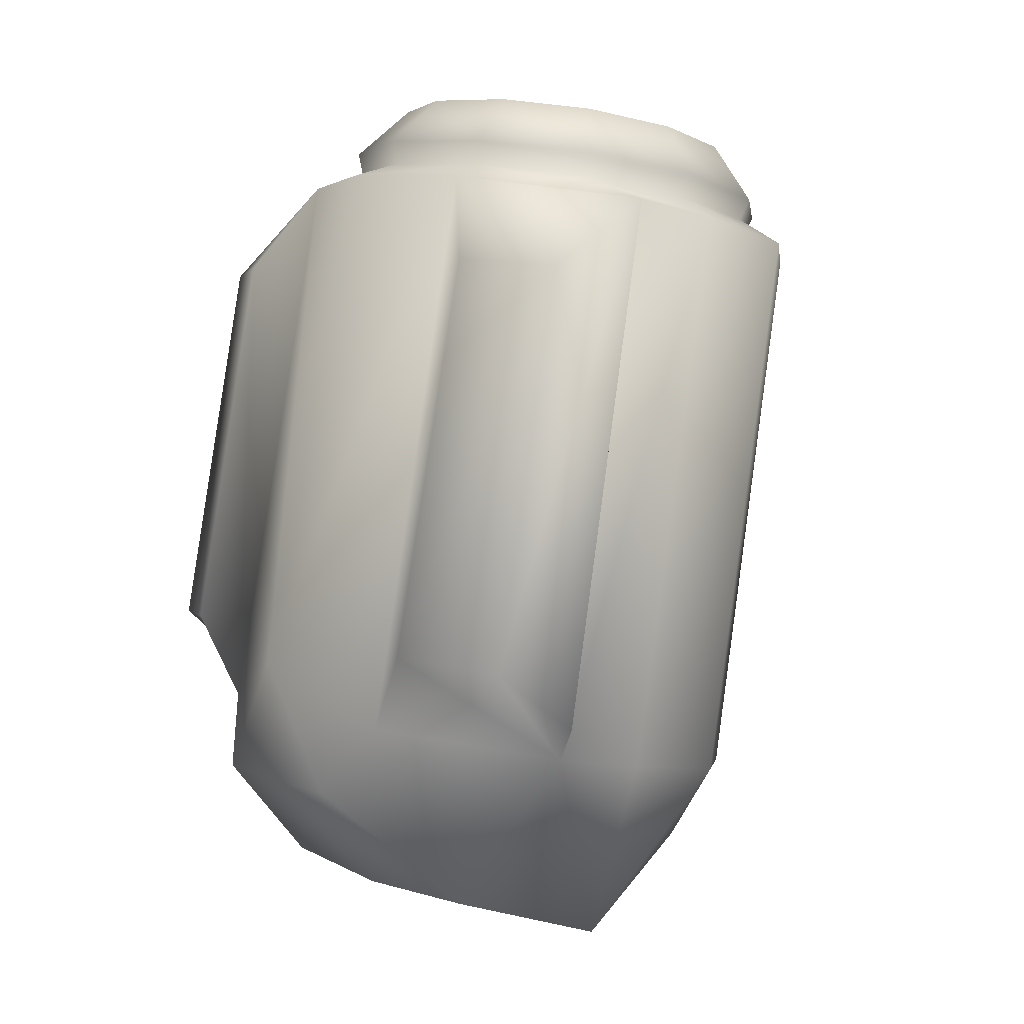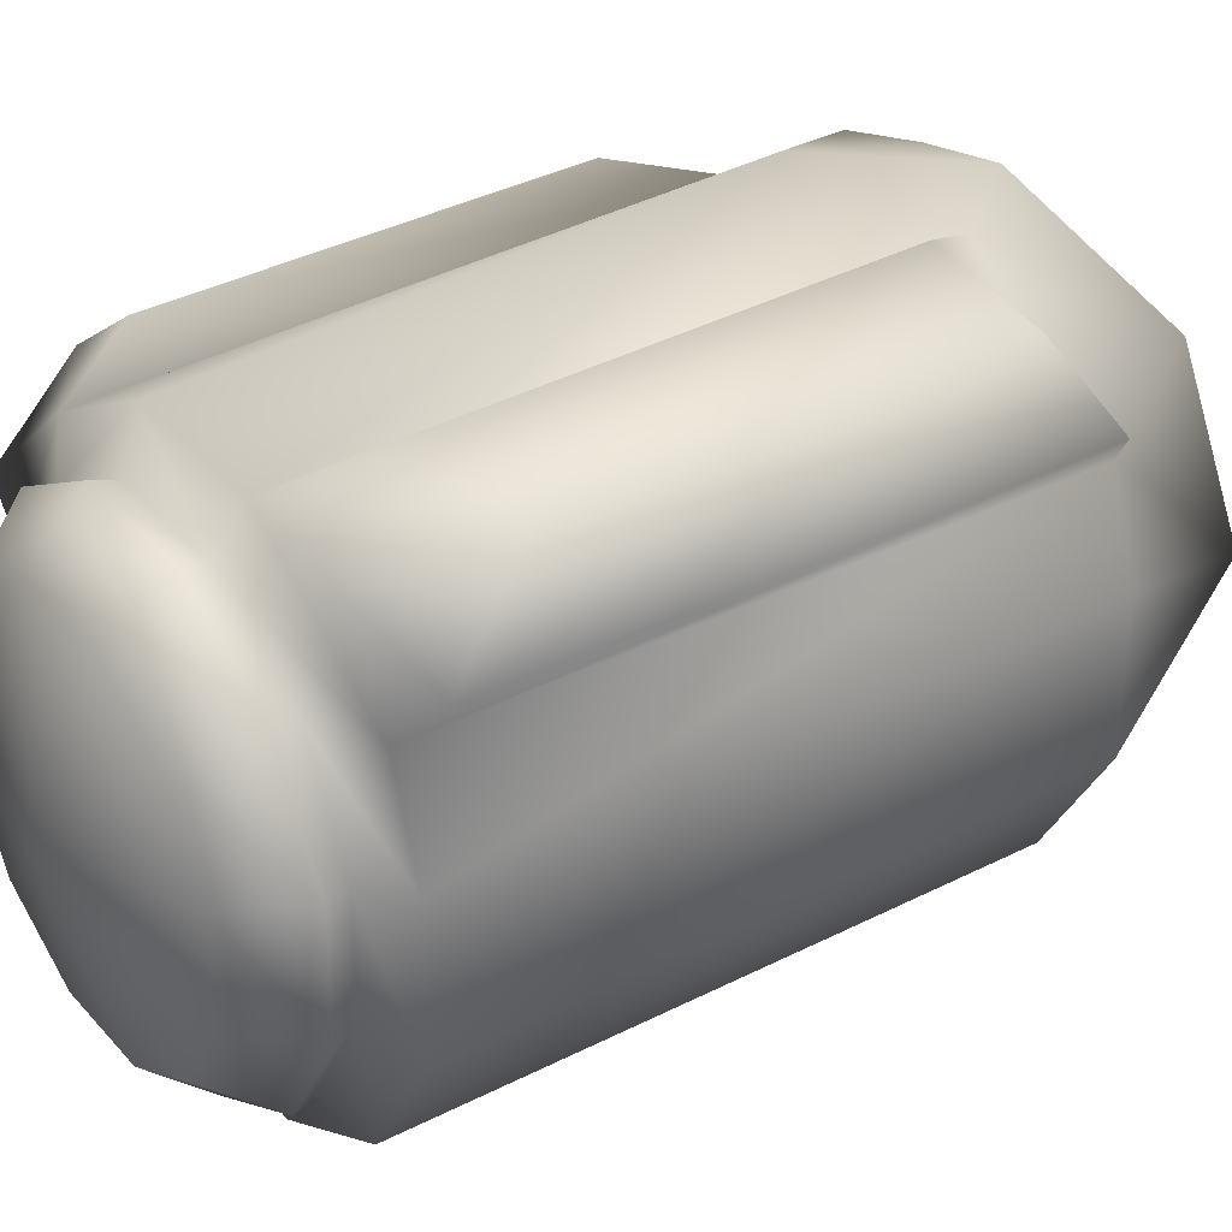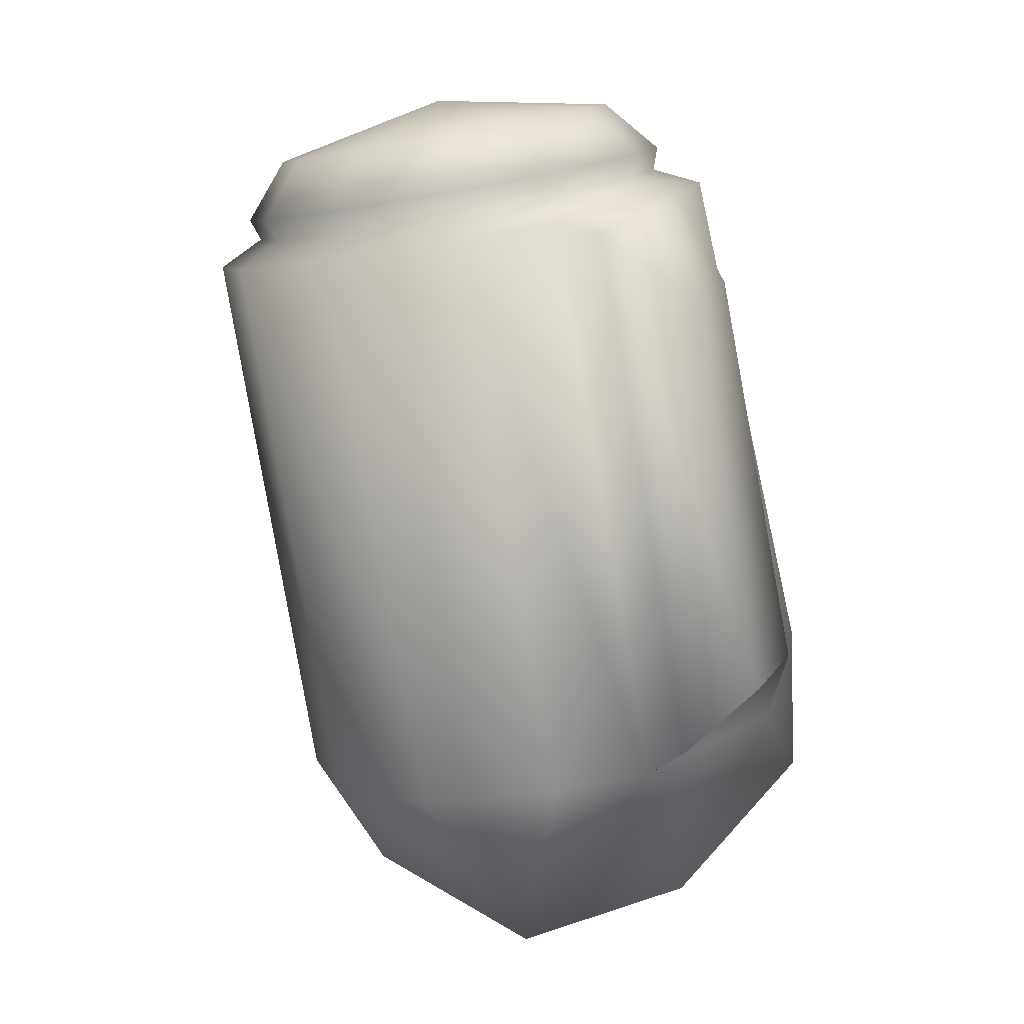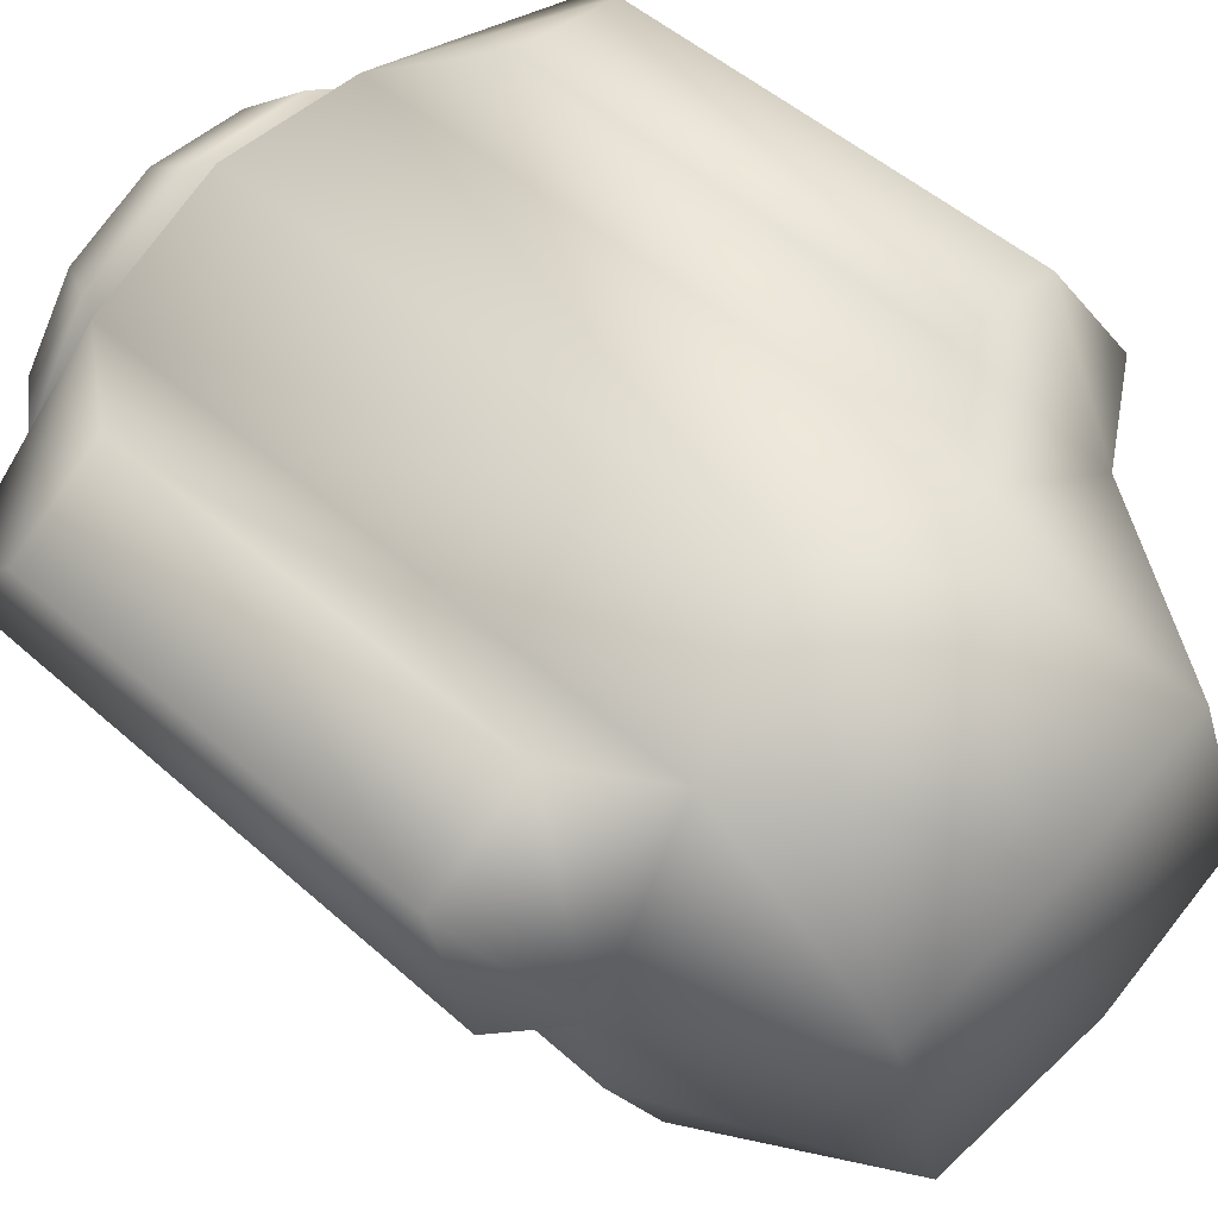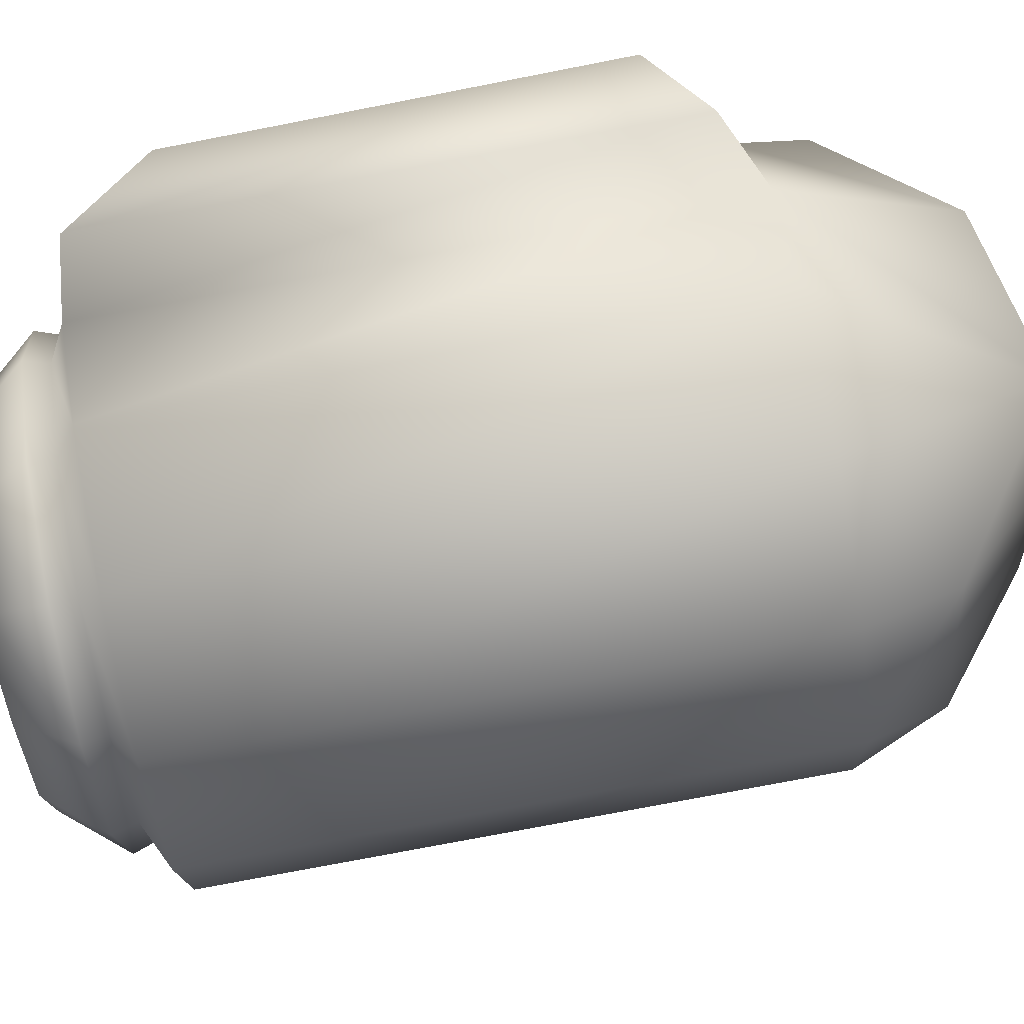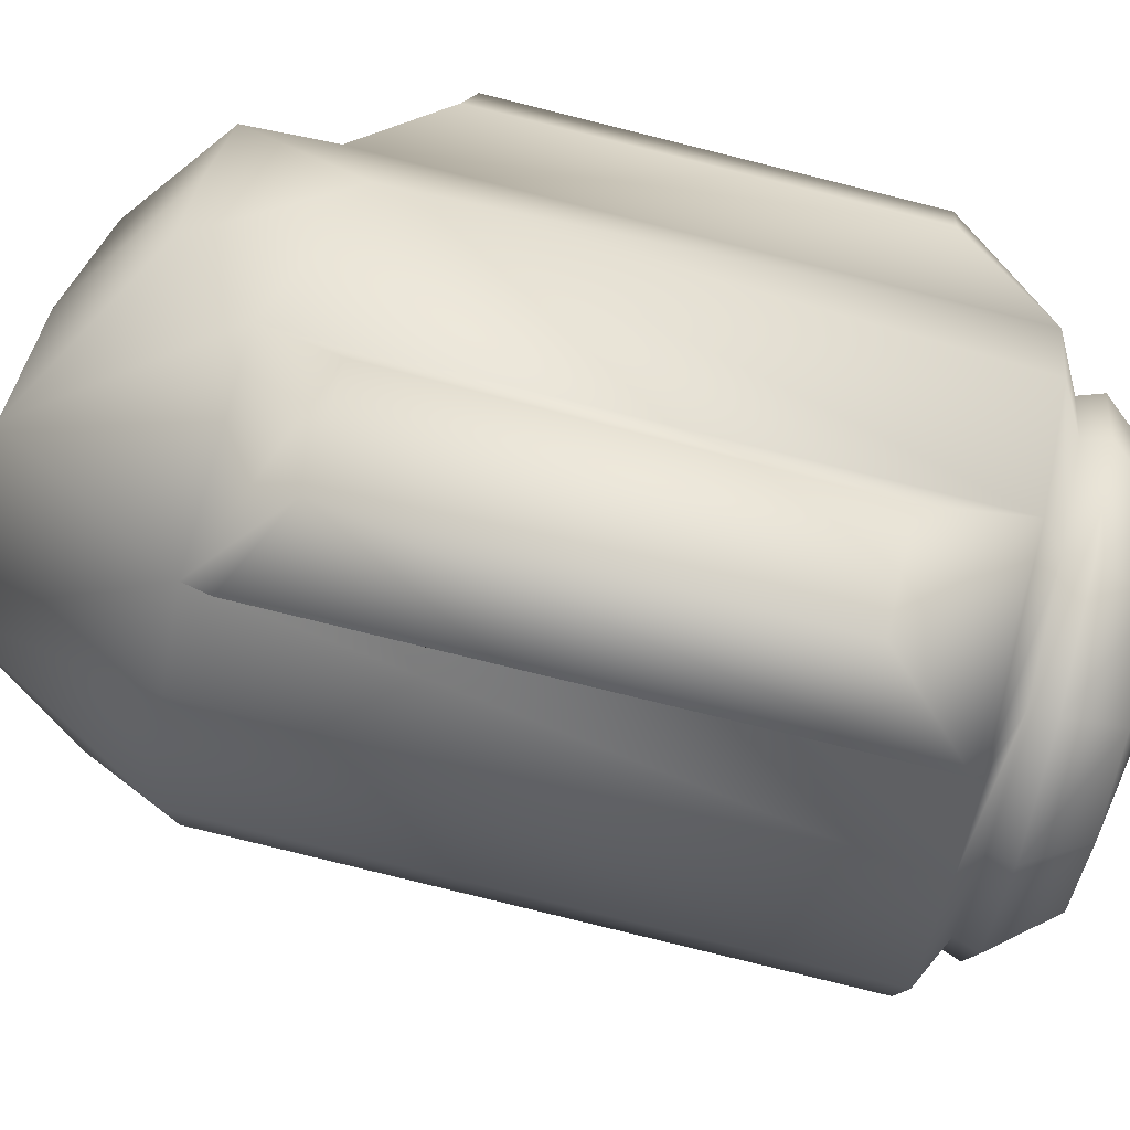
<metadata>
{"format":"obj","ext":"obj","renderer":"f3d","projection":"perspective","resolution":1024,"background":"white","views":[{"elev":4.7,"azim":53.2,"up":"+Y"},{"elev":16.9,"azim":-123.9,"up":"+Z"},{"elev":10.5,"azim":-90.3,"up":"+Y"},{"elev":67.2,"azim":-47.6,"up":"+Z"},{"elev":-28.8,"azim":-86.0,"up":"+Z"},{"elev":34.2,"azim":99.8,"up":"+Z"}]}
</metadata>
<code>
g fcbg_cityforestcrystal_003_rapture_06
v 0.1648 0.4468 0.211
v 0.3216 0.4185 0.05053
v 0.3982 0.4088 0.1026
v 8.047e-06 0.34 -0.3947
v -0.1678 -0.3505 -0.2334
v 8.047e-06 -0.3583 -0.2777
v -0.1648 0.3476 -0.3512
v -0.2906 -0.3292 -0.1124
v -0.2854 0.3686 -0.2324
v -0.3356 -0.3 0.05283
v -0.3295 0.3972 -0.07011
v -0.3276 -0.2793 0.1703
v -0.3216 0.4185 0.05053
v -0.4036 -0.2264 0.2126
v -0.3982 0.4088 0.1026
v -0.3782 -0.1535 0.3038
v -0.3743 0.3298 0.215
v -0.271 0.4247 -0.07495
v -0.2804 0.4522 -0.07981
v -0.2428 0.4765 0.05828
v -0.2347 0.4482 0.05851
v -0.1402 0.4944 0.1594
v -0.1355 0.4654 0.1562
v -0.1355 0.4654 0.1562
v -0.1402 0.4944 0.1594
v 8.047e-06 0.5009 0.1964
v 8.047e-06 0.4718 0.192
v 0.1355 0.4654 0.1562
v 0.1402 0.4944 0.1594
v 0.2347 0.4482 0.05851
v 0.2429 0.4765 0.05828
v 0.2711 0.4247 -0.07495
v 0.2804 0.4522 -0.07981
v 8.047e-06 0.3776 -0.3419
v 8.047e-06 0.4035 -0.356
v -0.1402 0.41 -0.319
v -0.1355 0.3839 -0.3061
v -0.2428 0.4279 -0.2179
v -0.2347 0.4012 -0.2084
v -0.2804 0.4522 -0.07981
v -0.271 0.4247 -0.07495
v -0.3276 -0.2793 0.1703
v -0.4036 -0.2264 0.2126
v -0.3782 -0.1535 0.3038
v -0.2449 -0.1441 0.3574
v -0.3743 0.3298 0.215
v -0.1712 -0.2446 0.3411
v -0.2475 0.3391 0.2657
v -0.1648 0.4468 0.211
v 8.047e-06 -0.1754 0.3947
v 8.047e-06 0.4544 0.2544
v 0.1648 0.4468 0.211
v 0.1712 -0.2446 0.3411
v 0.2476 0.3391 0.2657
v 0.2449 -0.1441 0.3574
v 0.3743 0.3298 0.215
v 0.3982 0.4088 0.1026
v 0.3782 -0.1535 0.3038
v -0.3276 -0.2793 0.1703
v -0.1936 -0.4794 0.2275
v -0.201 -0.5488 0.01783
v -0.3356 -0.3 0.05283
v -0.2906 -0.3292 -0.1124
v -0.1389 -0.4531 -0.1764
v -0.1678 -0.3505 -0.2334
v 8.047e-06 -0.3583 -0.2777
v 8.047e-06 -0.5633 0.01894
v 8.047e-06 -0.4503 -0.178
v 0.1389 -0.4531 -0.1764
v 0.2011 -0.5488 0.01783
v -0.1712 -0.2446 0.3411
v -0.1936 -0.4794 0.2275
v -0.3276 -0.2793 0.1703
v -0.1122 -0.329 0.3846
v 8.047e-06 -0.1754 0.3947
v 8.047e-06 -0.3313 0.3877
v 0.1122 -0.329 0.3846
v 0.1712 -0.2446 0.3411
v -0.3743 0.3298 0.215
v -0.3982 0.4088 0.1026
v -0.1648 0.4468 0.211
v -0.3216 0.4185 0.05053
v -0.1936 -0.4794 0.2275
v 8.047e-06 -0.5633 0.01894
v -0.201 -0.5488 0.01783
v 8.047e-06 -0.4878 0.2345
v -0.1122 -0.329 0.3846
v 8.047e-06 -0.3313 0.3877
v 0.1122 -0.329 0.3846
v 0.1936 -0.4794 0.2275
v 0.1712 -0.2446 0.3411
v 0.2011 -0.5488 0.01783
v 0.3276 -0.2793 0.1703
v 0.3356 -0.3 0.05283
v 0.3296 0.3972 -0.07011
v 0.3276 -0.2793 0.1703
v 0.3216 0.4185 0.05053
v 0.3356 -0.3 0.05283
v 0.2854 0.3686 -0.2324
v 0.2907 -0.3292 -0.1124
v 0.1648 0.3476 -0.3512
v 0.1678 -0.3505 -0.2334
v 8.047e-06 0.34 -0.3947
v 8.047e-06 -0.3583 -0.2777
v 8.047e-06 0.3776 -0.3419
v 0.1402 0.41 -0.319
v 8.047e-06 0.4035 -0.356
v 0.1355 0.3839 -0.3061
v 0.2429 0.4279 -0.2179
v 0.2347 0.4012 -0.2084
v 0.2804 0.4522 -0.07981
v 0.2711 0.4247 -0.07495
v 0.3782 -0.1535 0.3038
v 0.4036 -0.2264 0.2126
v 0.3276 -0.2793 0.1703
v 0.2449 -0.1441 0.3574
v 0.1712 -0.2446 0.3411
v 0.2011 -0.5488 0.01783
v 0.3356 -0.3 0.05283
v 0.2907 -0.3292 -0.1124
v 0.1389 -0.4531 -0.1764
v 0.1678 -0.3505 -0.2334
v 8.047e-06 -0.3583 -0.2777
v 0.4036 -0.2264 0.2126
v 0.3982 0.4088 0.1026
v 0.3216 0.4185 0.05053
v 0.3276 -0.2793 0.1703
v 0.3782 -0.1535 0.3038
v 0.3743 0.3298 0.215
v 0.3982 0.4088 0.1026
v 0.4036 -0.2264 0.2126
v 0.3216 0.4185 0.05053
v 0.1648 0.4468 0.211
v 0.1355 0.4654 0.1562
v 8.047e-06 0.4544 0.2544
v 0.2347 0.4482 0.05851
v 8.047e-06 0.4718 0.192
v 0.3296 0.3972 -0.07011
v 0.2711 0.4247 -0.07495
v 0.2854 0.3686 -0.2324
v 0.2347 0.4012 -0.2084
v 0.1648 0.3476 -0.3512
v 0.1355 0.3839 -0.3061
v -0.1355 0.4654 0.1562
v -0.1648 0.4468 0.211
v -0.3216 0.4185 0.05053
v -0.2347 0.4482 0.05851
v -0.3295 0.3972 -0.07011
v -0.271 0.4247 -0.07495
v -0.2854 0.3686 -0.2324
v -0.2347 0.4012 -0.2084
v -0.1648 0.3476 -0.3512
v -0.1355 0.3839 -0.3061
v 8.047e-06 0.34 -0.3947
v 8.047e-06 0.3776 -0.3419
v 8.047e-06 0.4035 -0.356
v 8.047e-06 0.4818 -0.3097
v -0.1106 0.4869 -0.2805
v 0.1106 0.4869 -0.2805
v -0.1402 0.41 -0.319
v 0.1402 0.41 -0.319
v -0.1916 0.501 -0.2007
v 0.1916 0.501 -0.2007
v -0.2428 0.4279 -0.2179
v 0.2429 0.4279 -0.2179
v -0.2213 0.5202 -0.09179
v 0.2213 0.5202 -0.09179
v -0.2804 0.4522 -0.07981
v 0.2804 0.4522 -0.07981
v -0.1916 0.5394 0.01716
v 0.1916 0.5394 0.01716
v -0.2428 0.4765 0.05828
v 0.2429 0.4765 0.05828
v -0.1106 0.5535 0.09692
v 0.1106 0.5535 0.09692
v -0.1402 0.4944 0.1594
v 0.1402 0.4944 0.1594
v 8.047e-06 0.5586 0.1261
v 8.047e-06 0.5009 0.1964
v 0.1916 0.501 -0.2007
v 8.047e-06 0.5633 -0.09939
v 0.1106 0.4869 -0.2805
v 0.2213 0.5202 -0.09179
v 8.047e-06 0.4818 -0.3097
v 0.1916 0.5394 0.01716
v -0.1106 0.4869 -0.2805
v 0.1106 0.5535 0.09692
v -0.1916 0.501 -0.2007
v 8.047e-06 0.5586 0.1261
v -0.2213 0.5202 -0.09179
v -0.1106 0.5535 0.09692
v -0.1916 0.5394 0.01716
g fcbg_cityforestcrystal_003_rapture_06_0
f 3 2 1
f 6 5 4
f 5 7 4
f 5 8 7
f 8 9 7
f 8 10 9
f 10 11 9
f 10 12 11
f 12 13 11
f 13 12 14
f 15 13 14
f 15 14 16
f 17 15 16
f 20 19 18
f 21 20 18
f 22 20 21
f 23 22 21
f 26 25 24
f 27 26 24
f 26 27 28
f 29 26 28
f 29 28 30
f 31 29 30
f 31 30 32
f 33 31 32
f 36 35 34
f 37 36 34
f 38 36 37
f 39 38 37
f 40 38 39
f 41 40 39
f 44 43 42
f 45 44 42
f 44 45 46
f 42 47 45
f 45 48 46
f 45 47 48
f 48 49 46
f 47 49 48
f 47 50 49
f 50 51 49
f 51 50 52
f 50 53 52
f 52 53 54
f 53 55 54
f 52 54 56
f 54 55 56
f 57 52 56
f 55 58 56
f 61 60 59
f 62 61 59
f 62 63 61
f 61 63 64
f 63 65 64
f 65 66 64
f 61 64 67
f 66 68 64
f 64 68 67
f 68 66 69
f 68 69 67
f 69 70 67
f 73 72 71
f 72 74 71
f 75 71 74
f 76 75 74
f 76 77 75
f 77 78 75
f 81 80 79
f 82 80 81
f 85 84 83
f 84 86 83
f 83 86 87
f 86 88 87
f 88 86 89
f 86 84 90
f 86 90 89
f 89 90 91
f 84 92 90
f 90 93 91
f 90 92 93
f 92 94 93
f 97 96 95
f 96 98 95
f 95 98 99
f 98 100 99
f 99 100 101
f 100 102 101
f 101 102 103
f 102 104 103
f 107 106 105
f 106 108 105
f 106 109 108
f 109 110 108
f 109 111 110
f 111 112 110
f 115 114 113
f 113 116 115
f 116 117 115
f 120 119 118
f 120 118 121
f 122 120 121
f 123 122 121
f 126 125 124
f 127 126 124
f 130 129 128
f 131 130 128
f 134 133 132
f 133 134 135
f 136 134 132
f 134 137 135
f 136 132 138
f 139 136 138
f 139 138 140
f 141 139 140
f 141 140 142
f 143 141 142
f 135 137 144
f 145 135 144
f 145 144 146
f 144 147 146
f 146 147 148
f 147 149 148
f 148 149 150
f 149 151 150
f 150 151 152
f 151 153 152
f 143 142 154
f 152 153 154
f 155 143 154
f 153 155 154
f 158 157 156
f 157 159 156
f 160 158 156
f 159 161 156
f 162 158 160
f 159 163 161
f 164 162 160
f 163 165 161
f 166 162 164
f 163 167 165
f 168 166 164
f 167 169 165
f 170 166 168
f 167 171 169
f 172 170 168
f 171 173 169
f 174 170 172
f 171 175 173
f 176 174 172
f 175 177 173
f 178 174 176
f 175 178 177
f 179 178 176
f 178 179 177
f 182 181 180
f 180 181 183
f 184 181 182
f 183 181 185
f 184 186 181
f 185 181 187
f 186 188 181
f 187 181 189
f 188 190 181
f 191 189 181
f 190 192 181
f 192 191 181

</code>
